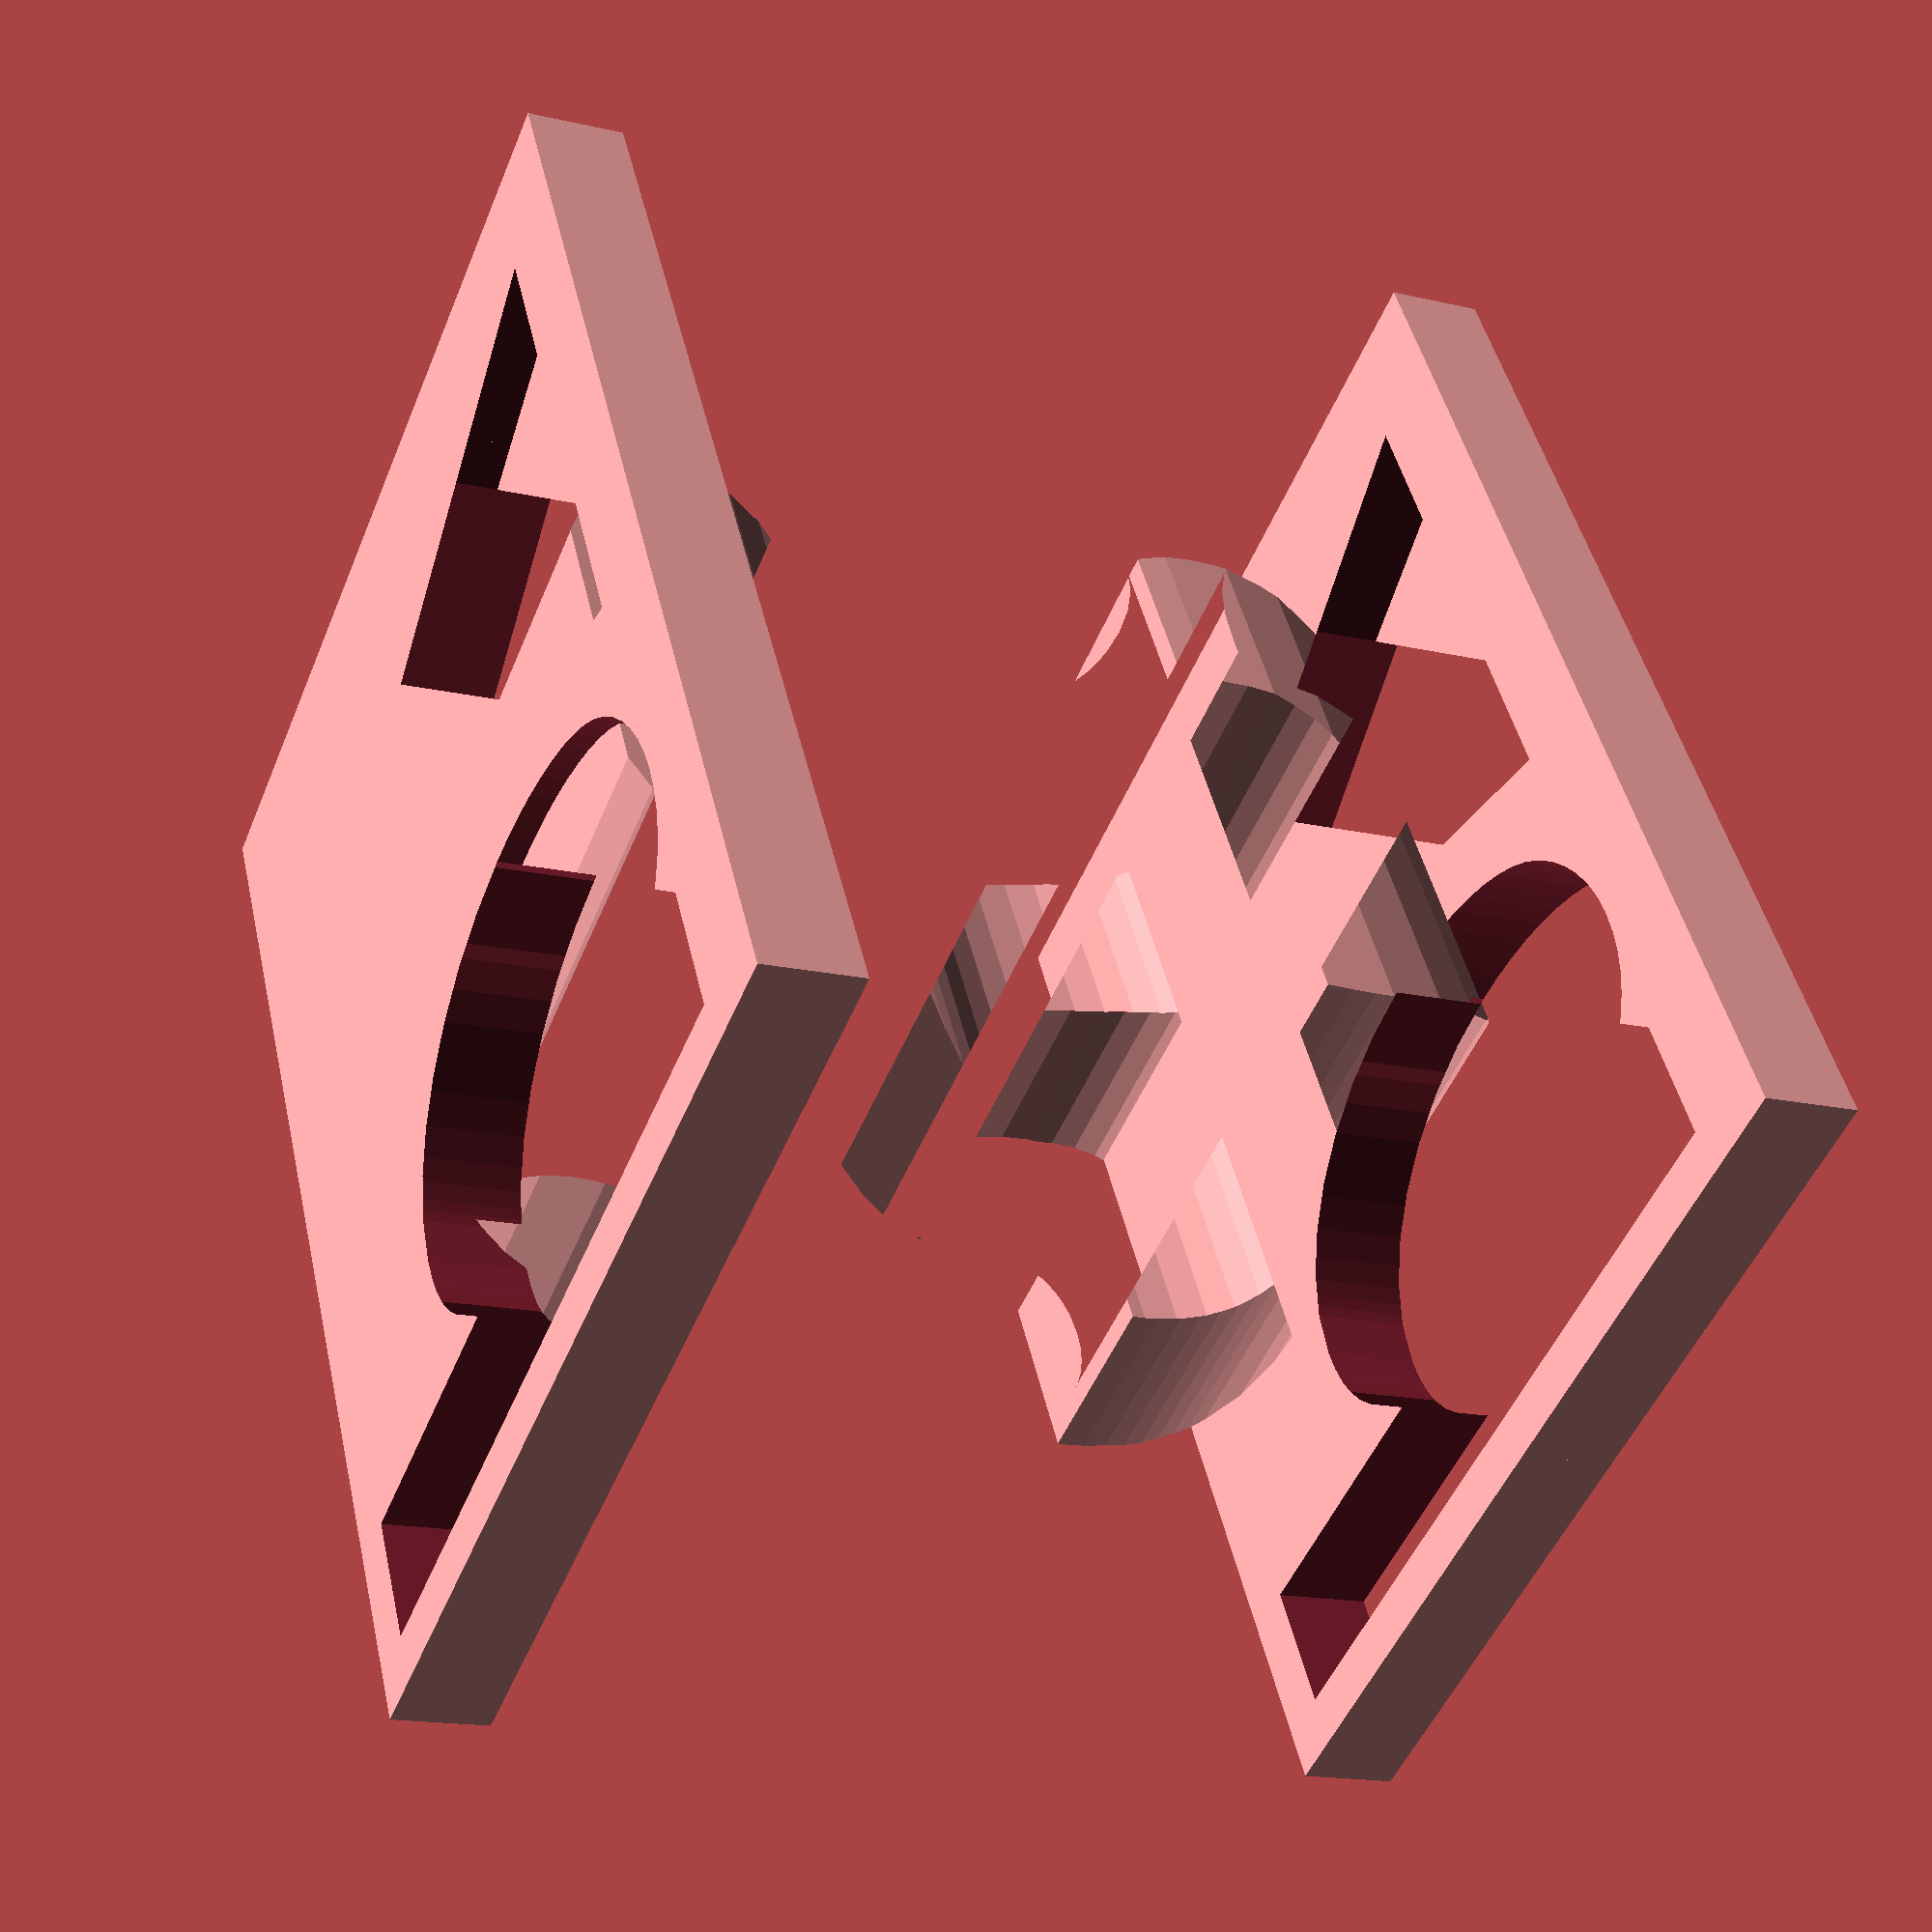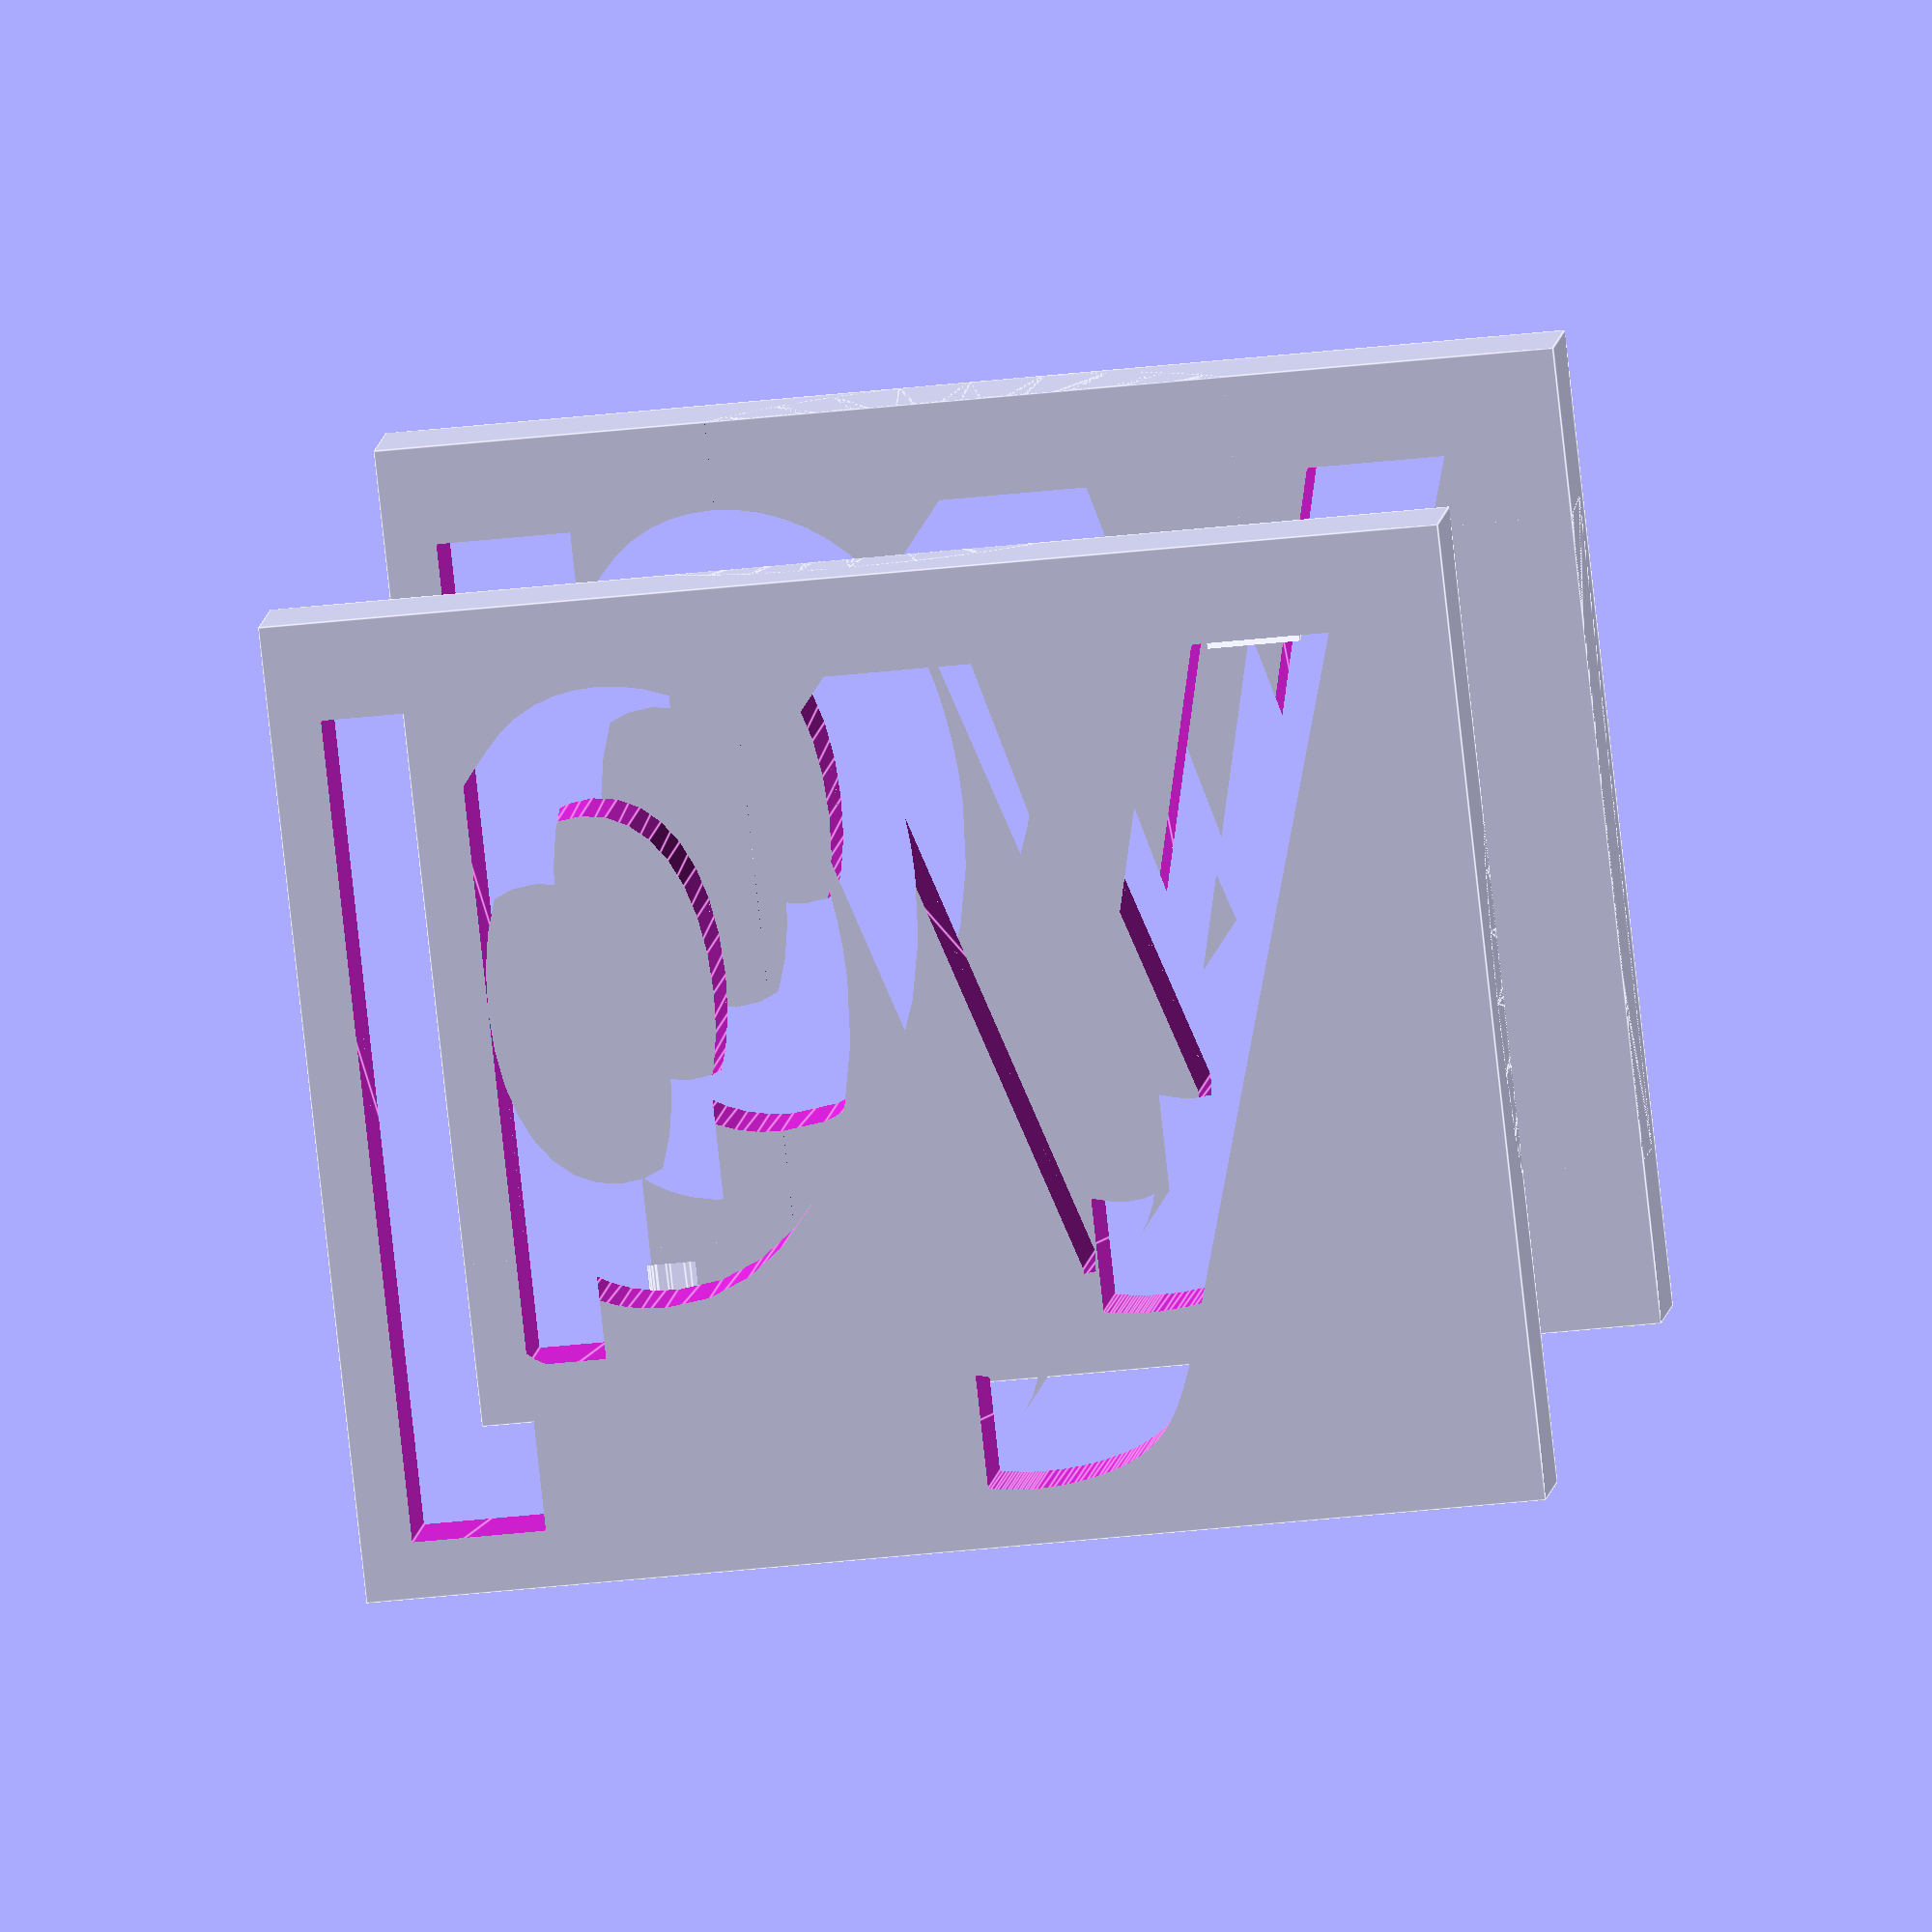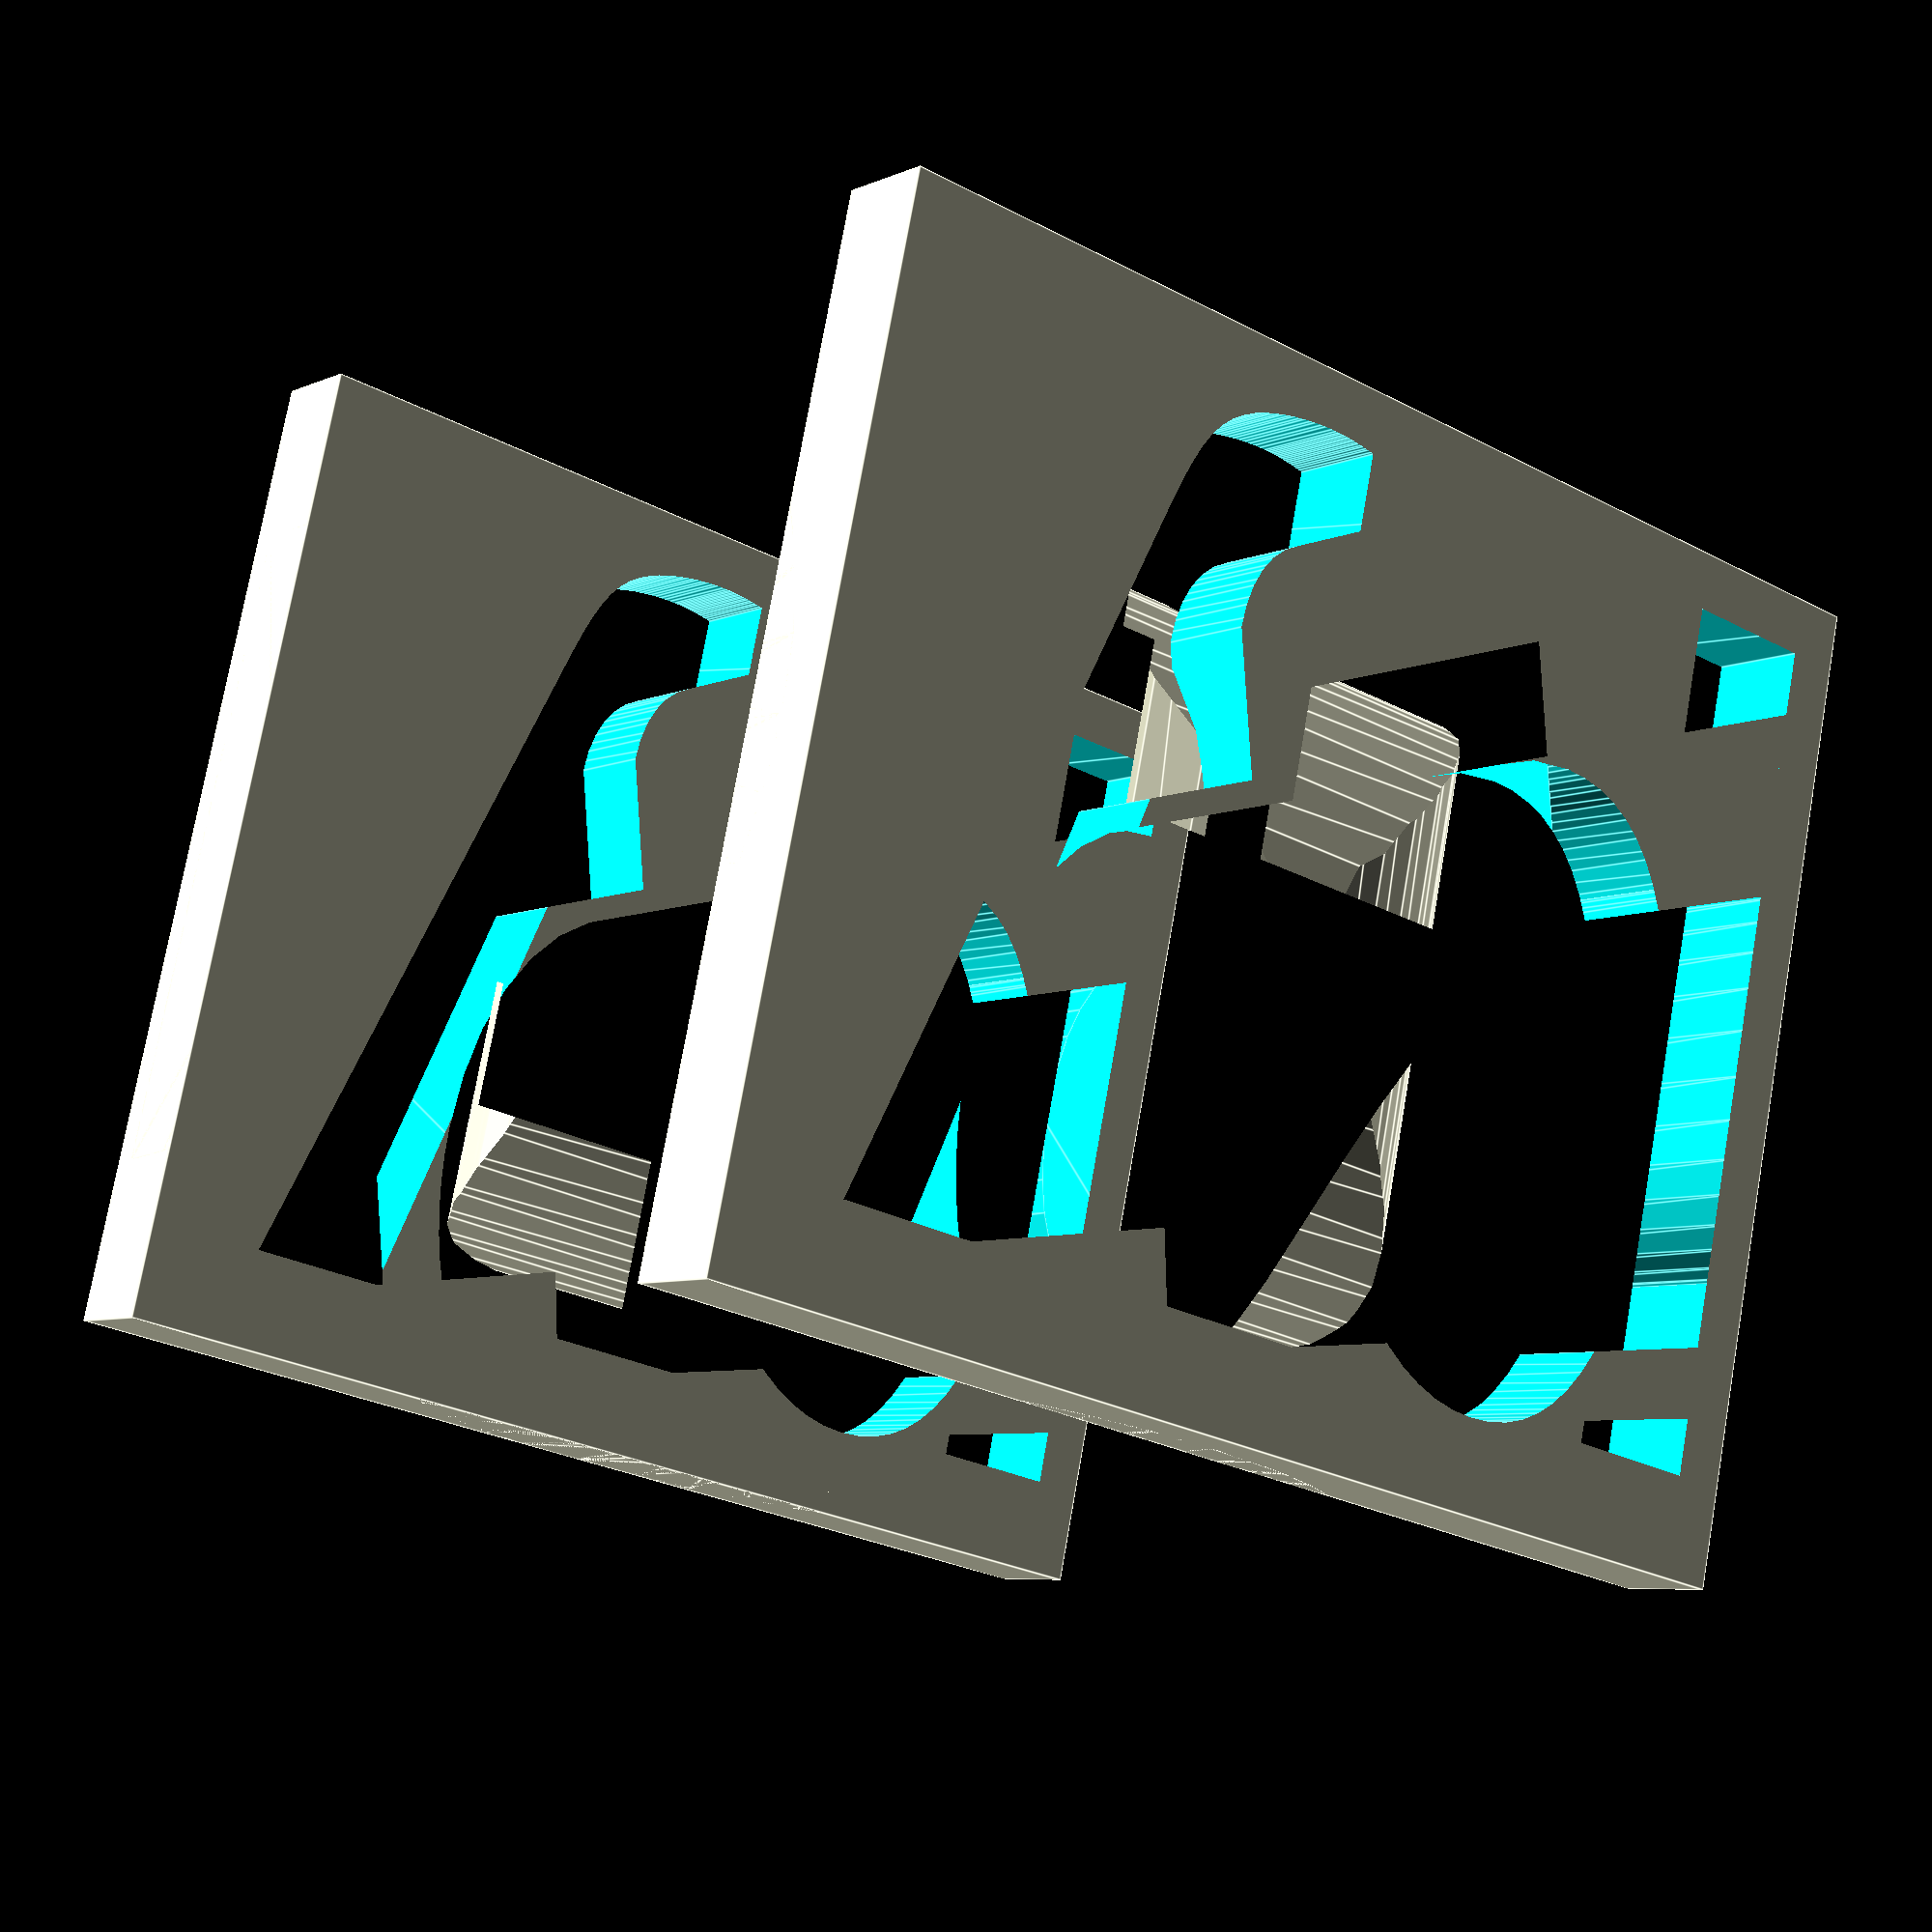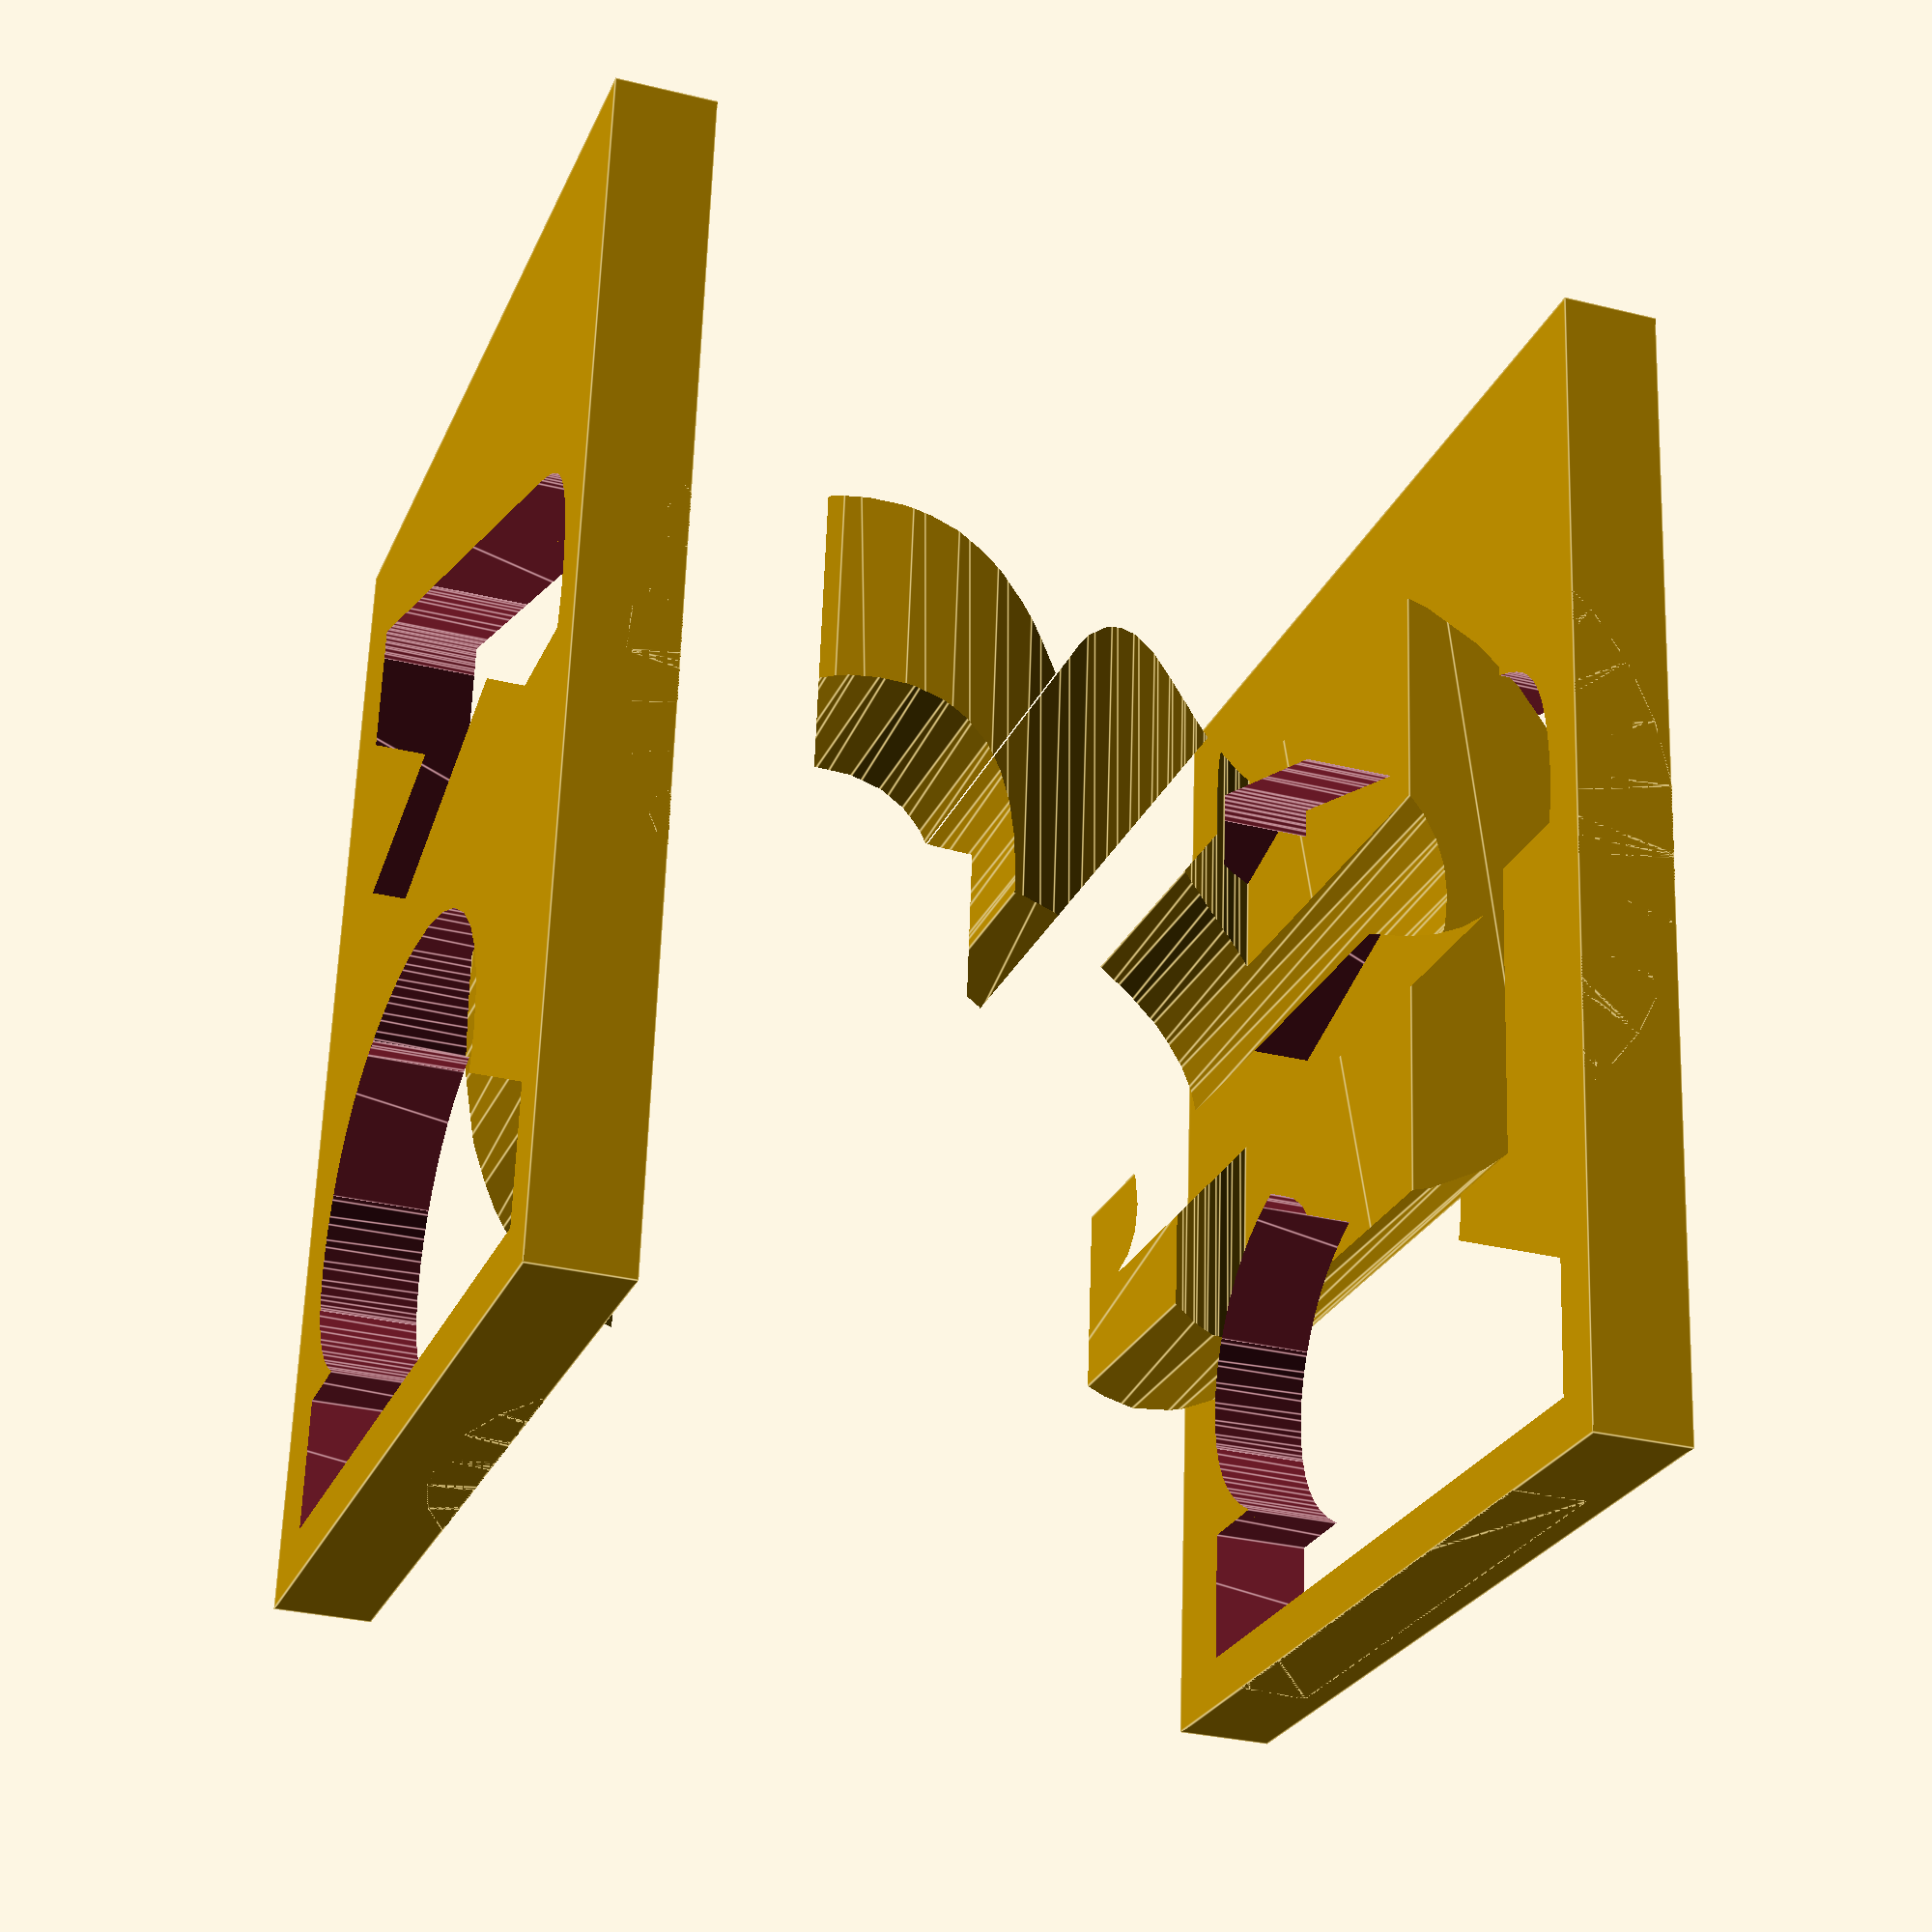
<openscad>
font = "Helvetica:style=Bold";

$fn = 60;
floor_height = 5;
font_height = 50;

module emblem_cube(emblem_text_x, emblem_text_y, emblem_text_z,
        font_height, emblem_x, emblem_y, emblem_z,
        z_text_scale, z_offset=[0, 0]) {
    module z_text() {
        scale(z_text_scale)
        rotate([0, 0, 90])
        translate([0, -font_height / 2, 0])
            linear_extrude(emblem_z)
                text(emblem_text_z, font_height, halign="center", font=font);
    }
    module z_plate() {
        
        difference() {
            translate([-emblem_x / 2, -emblem_y / 2, emblem_z / 2])
                cube([emblem_x, emblem_y, floor_height]);
            translate(z_offset + [0, 0, 3])
                z_text();
        }
    }
    translate([0, 0, -1]) z_plate();
    translate([0, 0, -emblem_z - floor_height / 2]) z_plate();
   
    intersection() {
        translate([0, emblem_y / 2, 0])
        rotate([90, 0, 0])
            translate([0, -font_height / 2, 0])
            linear_extrude(emblem_y)
                text(emblem_text_x, font_height, halign="center", font=font);
           
         translate([-emblem_x / 2, 0, 0])
            rotate([90, 0, 90])
            translate([0, -font_height / 2, 0])
            linear_extrude(emblem_x)
                text(emblem_text_y, font_height, halign="center", font=font);
    }
}

module rlj() {
    emblem_z = font_height - 2;
    z_text_scale = [0.6, 0.7, 1];
    emblem_text_x = "R";
    emblem_text_z = "L";
    emblem_text_y = "J";
    
    emblem_x = font_height * 0.9;
    emblem_y = font_height * 0.9;
    emblem_cube(
        emblem_text_x, emblem_text_y, emblem_text_z,
        font_height, emblem_x, emblem_y, emblem_z,
        z_text_scale);
}

module rkj() {
    emblem_z = font_height - 2;
    z_text_scale = [0.6, 0.7, 1];
    emblem_text_x = "R";
    emblem_text_z = "K";
    emblem_text_y = "J";
    
    emblem_x = font_height * 0.9;
    emblem_y = font_height * 0.9;
    emblem_cube(
        emblem_text_x, emblem_text_y, emblem_text_z,
        font_height, emblem_x, emblem_y, emblem_z,
        z_text_scale);
}
module kvj() {
    emblem_z = font_height - 2;
    z_text_scale = [0.6, 0.7, 1];
    emblem_text_x = "K";
    emblem_text_z = "V";
    emblem_text_y = "J";
    
    emblem_x = font_height * 0.9;
    emblem_y = font_height * 0.9;
    emblem_cube(
        emblem_text_x, emblem_text_y, emblem_text_z,
        font_height, emblem_x, emblem_y, emblem_z,
        z_text_scale);
}
module jts() {
    emblem_z = font_height - 1;
    z_text_scale = [0.7, 0.7, 1];
    emblem_text_x = "J";
    emblem_text_z = "T";
    emblem_text_y = "S";
    
    emblem_x = font_height * 0.8;
    emblem_y = font_height * 0.8;
    emblem_cube(
        emblem_text_x, emblem_text_y, emblem_text_z,
        font_height, emblem_x, emblem_y, emblem_z,
        z_text_scale);
}
module jtp() {
    emblem_z = font_height;
    z_text_scale = [0.7, 0.7, 1];
    emblem_text_x = "J";
    emblem_text_z = "T";
    emblem_text_y = "P";
    
    emblem_x = font_height * 0.8;
    emblem_y = font_height * 0.8;
    emblem_cube(
        emblem_text_x, emblem_text_y, emblem_text_z,
        font_height, emblem_x, emblem_y, emblem_z,
        z_text_scale);
}
module ajp() {
    emblem_z = font_height;
    z_text_scale = [0.7, 0.7, 1];
    emblem_text_x = "A";
    emblem_text_z = "J";
    emblem_text_y = "P";
    
    emblem_x = font_height * 1;
    emblem_y = font_height * 0.8;
    emblem_cube(
        emblem_text_x, emblem_text_y, emblem_text_z,
        font_height, emblem_x, emblem_y, emblem_z,
        z_text_scale);
}

module dmw() {
    emblem_z = font_height;
    z_text_scale = [0.7, 1, 1];
    emblem_text_x = "D";
    emblem_text_z = "M";
    emblem_text_y = "W";
    
    emblem_x = font_height * 1;
    emblem_y = font_height * 1.1;
    emblem_cube(
        emblem_text_x, emblem_text_y, emblem_text_z,
        font_height, emblem_x, emblem_y, emblem_z,
        z_text_scale);
}

module apw() {
    emblem_z = font_height;
    z_text_scale = [0.7, 1, 1];
    emblem_text_x = "A";
    emblem_text_z = "P";
    emblem_text_y = "W";
    
    emblem_x = font_height * 1;
    emblem_y = font_height * 1.3;
    emblem_cube(
        emblem_text_x, emblem_text_y, emblem_text_z,
        font_height, emblem_x, emblem_y, emblem_z,
        z_text_scale);
}

module gcw() {
    emblem_z = font_height;
    z_text_scale = [0.7, 0.85, 1];
    emblem_text_x = "G";
    emblem_text_z = "$$";
    emblem_text_y = "W";
    
    emblem_x = font_height * 1;
    emblem_y = font_height * 1.3;
    emblem_cube(
        emblem_text_x, emblem_text_y, emblem_text_z,
        font_height, emblem_x, emblem_y, emblem_z,
        z_text_scale);
}

module rmk() {
    emblem_z = font_height;
    z_text_scale = [0.7, 0.7, 1];
    emblem_text_x = "R";
    emblem_text_z = "M";
    emblem_text_y = "K";
    
    emblem_x = font_height * 1;
    emblem_y = font_height * 0.8;
    emblem_cube(
        emblem_text_x, emblem_text_y, emblem_text_z,
        font_height, emblem_x, emblem_y, emblem_z,
        z_text_scale);
}

module bcp() {
    emblem_z = font_height;
    z_text_scale = [0.7, 0.7, 1];
    emblem_text_x = "B";
    emblem_text_z = "C";
    emblem_text_y = "P";
    
    emblem_x = font_height * 1;
    emblem_y = font_height * 0.8;
    emblem_cube(
        emblem_text_x, emblem_text_y, emblem_text_z,
        font_height, emblem_x, emblem_y, emblem_z,
        z_text_scale);
}

module kep() {
    emblem_z = font_height;
    z_text_scale = [0.7, 0.7, 1];
    emblem_text_x = "K";
    emblem_text_z = "E";
    emblem_text_y = "P";
    
    emblem_x = font_height * 1;
    emblem_y = font_height * 0.8;
    emblem_cube(
        emblem_text_x, emblem_text_y, emblem_text_z,
        font_height, emblem_x, emblem_y, emblem_z,
        z_text_scale);
}

module mab() {
    emblem_z = font_height;
    z_text_scale = [0.8, 0.7, 1];
    emblem_text_x = "M";
    emblem_text_z = "A";
    emblem_text_y = "B";
    
    emblem_x = font_height * 1.1;
    emblem_y = font_height * 1;
    emblem_cube(
        emblem_text_x, emblem_text_y, emblem_text_z,
        font_height, emblem_x, emblem_y, emblem_z,
        z_text_scale);
}

module vrt() {
    emblem_z = font_height - floor_height/2;
    z_text_scale = [0.8, 0.7, 1];
    emblem_text_x = "V";
    emblem_text_z = "R";
    emblem_text_y = "T";
    
    emblem_x = font_height * 1.1;
    emblem_y = font_height * 1;
    emblem_cube(
        emblem_text_x, emblem_text_y, emblem_text_z,
        font_height, emblem_x, emblem_y, emblem_z,
        z_text_scale);
}

module py23() {
    emblem_z = font_height - floor_height/2;
    z_text_scale = [0.8, 0.7, 1];
    emblem_text_x = "2";
    emblem_text_z = "py";
    emblem_text_y = "3";
    
    emblem_x = font_height * 1;
    emblem_y = font_height * 1.2;
    emblem_cube(
        emblem_text_x, emblem_text_y, emblem_text_z,
        font_height, emblem_x, emblem_y, emblem_z,
        z_text_scale, z_offset=[-10, -3]);
}

module mcv1() {
    emblem_z = font_height;
    z_text_scale = [0.8, 0.7, 1];
    emblem_text_x = "M";
    emblem_text_z = "V1";
    emblem_text_y = "C";
    
    emblem_x = font_height * 1.1;
    emblem_y = font_height * 1.2;
    emblem_cube(
        emblem_text_x, emblem_text_y, emblem_text_z,
        font_height, emblem_x, emblem_y, emblem_z,
        z_text_scale);
}

module design() {
    py23();
}

rotate([0, 0, $t*360])
    design();
</openscad>
<views>
elev=16.6 azim=30.4 roll=244.6 proj=p view=wireframe
elev=349.5 azim=83.7 roll=6.8 proj=o view=edges
elev=186.5 azim=102.7 roll=218.0 proj=p view=edges
elev=31.2 azim=5.7 roll=70.7 proj=p view=edges
</views>
